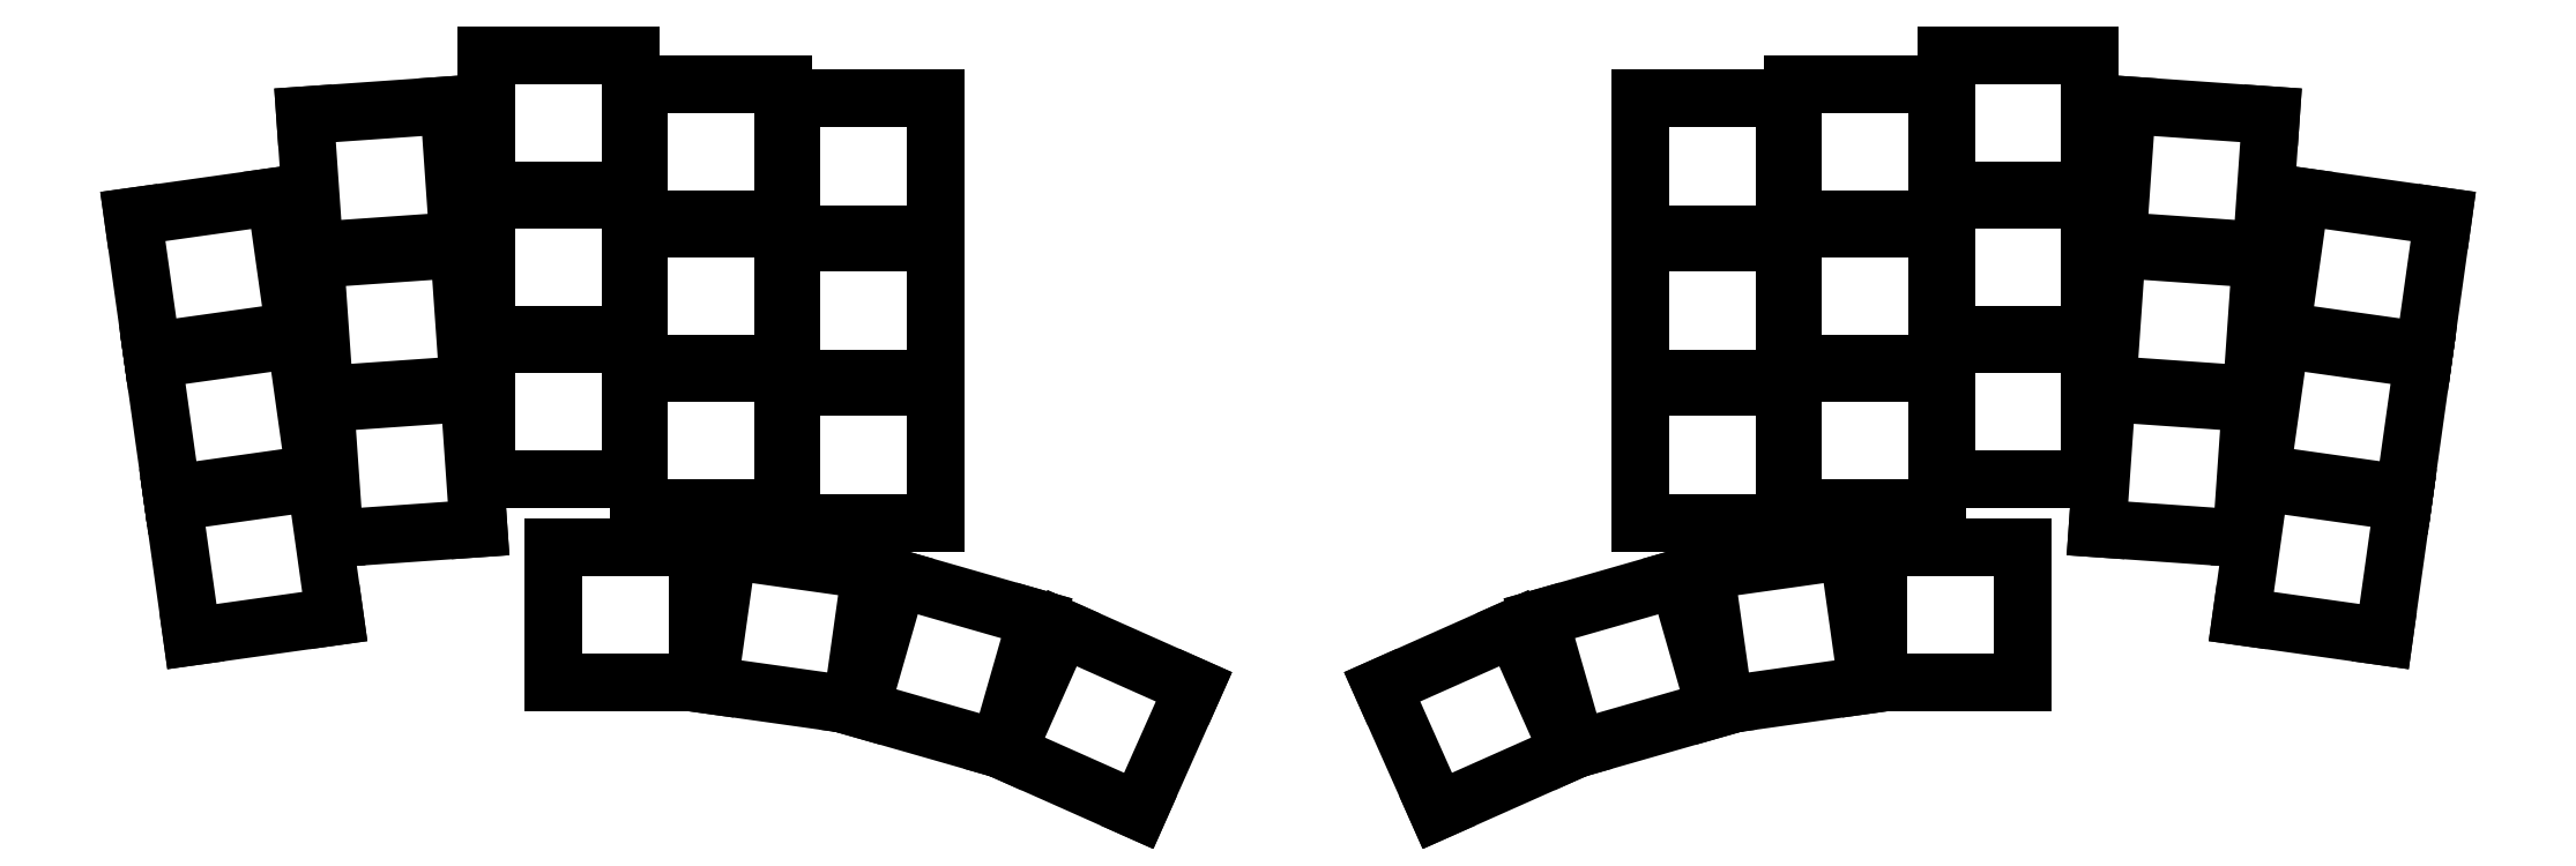
<metadata>
{"format":"dxf","ext":"dxf","renderer":"ezdxf+matplotlib","layout":"modelspace","background":"white","min_lineweight":24,"dpi":150}
</metadata>
<code>
0
SECTION
2
ENTITIES
0
LINE
8
0
10
92.7
20
-109.1
11
109.5
21
-106.7
0
LINE
8
0
10
109.5
20
-106.7
11
107.3
21
-90.89
0
LINE
8
0
10
107.3
20
-90.89
11
90.47
21
-93.26
0
LINE
8
0
10
90.47
20
-93.26
11
92.7
21
-109.1
0
LINE
8
0
10
90.33
20
-92.27
11
107.2
21
-89.9
0
LINE
8
0
10
107.2
20
-89.9
11
104.9
21
-74.06
0
LINE
8
0
10
104.9
20
-74.06
11
88.1
21
-76.43
0
LINE
8
0
10
88.1
20
-76.43
11
90.33
21
-92.27
0
LINE
8
0
10
87.96
20
-75.44
11
104.8
21
-73.07
0
LINE
8
0
10
104.8
20
-73.07
11
102.6
21
-57.23
0
LINE
8
0
10
102.6
20
-57.23
11
85.74
21
-59.59
0
LINE
8
0
10
85.74
20
-59.59
11
87.96
21
-75.44
0
LINE
8
0
10
109.5
20
-97.54
11
126.5
21
-96.35
0
LINE
8
0
10
126.5
20
-96.35
11
125.4
21
-80.39
0
LINE
8
0
10
125.4
20
-80.39
11
108.4
21
-81.58
0
LINE
8
0
10
108.4
20
-81.58
11
109.5
21
-97.54
0
LINE
8
0
10
108.3
20
-80.58
11
125.3
21
-79.4
0
LINE
8
0
10
125.3
20
-79.4
11
124.2
21
-63.43
0
LINE
8
0
10
124.2
20
-63.43
11
107.2
21
-64.62
0
LINE
8
0
10
107.2
20
-64.62
11
108.3
21
-80.58
0
LINE
8
0
10
107.1
20
-63.62
11
124.1
21
-62.44
0
LINE
8
0
10
124.1
20
-62.44
11
123
21
-46.48
0
LINE
8
0
10
123
20
-46.48
11
106
21
-47.66
0
LINE
8
0
10
106
20
-47.66
11
107.1
21
-63.62
0
LINE
8
0
10
127.3
20
-90.57
11
144.3
21
-90.57
0
LINE
8
0
10
144.3
20
-90.57
11
144.3
21
-74.57
0
LINE
8
0
10
144.3
20
-74.57
11
127.3
21
-74.57
0
LINE
8
0
10
127.3
20
-74.57
11
127.3
21
-90.57
0
LINE
8
0
10
127.3
20
-73.57
11
144.3
21
-73.57
0
LINE
8
0
10
144.3
20
-73.57
11
144.3
21
-57.57
0
LINE
8
0
10
144.3
20
-57.57
11
127.3
21
-57.57
0
LINE
8
0
10
127.3
20
-57.57
11
127.3
21
-73.57
0
LINE
8
0
10
127.3
20
-56.57
11
144.3
21
-56.57
0
LINE
8
0
10
144.3
20
-56.57
11
144.3
21
-40.57
0
LINE
8
0
10
144.3
20
-40.57
11
127.3
21
-40.57
0
LINE
8
0
10
127.3
20
-40.57
11
127.3
21
-56.57
0
LINE
8
0
10
145.3
20
-93.97
11
162.3
21
-93.97
0
LINE
8
0
10
162.3
20
-93.97
11
162.3
21
-77.97
0
LINE
8
0
10
162.3
20
-77.97
11
145.3
21
-77.97
0
LINE
8
0
10
145.3
20
-77.97
11
145.3
21
-93.97
0
LINE
8
0
10
145.3
20
-76.97
11
162.3
21
-76.97
0
LINE
8
0
10
162.3
20
-76.97
11
162.3
21
-60.97
0
LINE
8
0
10
162.3
20
-60.97
11
145.3
21
-60.97
0
LINE
8
0
10
145.3
20
-60.97
11
145.3
21
-76.97
0
LINE
8
0
10
145.3
20
-59.97
11
162.3
21
-59.97
0
LINE
8
0
10
162.3
20
-59.97
11
162.3
21
-43.97
0
LINE
8
0
10
162.3
20
-43.97
11
145.3
21
-43.97
0
LINE
8
0
10
145.3
20
-43.97
11
145.3
21
-59.97
0
LINE
8
0
10
163.3
20
-95.67
11
180.3
21
-95.67
0
LINE
8
0
10
180.3
20
-95.67
11
180.3
21
-79.67
0
LINE
8
0
10
180.3
20
-79.67
11
163.3
21
-79.67
0
LINE
8
0
10
163.3
20
-79.67
11
163.3
21
-95.67
0
LINE
8
0
10
163.3
20
-78.67
11
180.3
21
-78.67
0
LINE
8
0
10
180.3
20
-78.67
11
180.3
21
-62.67
0
LINE
8
0
10
180.3
20
-62.67
11
163.3
21
-62.67
0
LINE
8
0
10
163.3
20
-62.67
11
163.3
21
-78.67
0
LINE
8
0
10
163.3
20
-61.67
11
180.3
21
-61.67
0
LINE
8
0
10
180.3
20
-61.67
11
180.3
21
-45.67
0
LINE
8
0
10
180.3
20
-45.67
11
163.3
21
-45.67
0
LINE
8
0
10
163.3
20
-45.67
11
163.3
21
-61.67
0
LINE
8
0
10
135.3
20
-114.6
11
152.3
21
-114.6
0
LINE
8
0
10
152.3
20
-114.6
11
152.3
21
-98.57
0
LINE
8
0
10
152.3
20
-98.57
11
135.3
21
-98.57
0
LINE
8
0
10
135.3
20
-98.57
11
135.3
21
-114.6
0
LINE
8
0
10
153.6
20
-114.8
11
170.4
21
-117.2
0
LINE
8
0
10
170.4
20
-117.2
11
172.7
21
-101.3
0
LINE
8
0
10
172.7
20
-101.3
11
155.8
21
-98.96
0
LINE
8
0
10
155.8
20
-98.96
11
153.6
21
-114.8
0
LINE
8
0
10
171.5
20
-117.6
11
187.8
21
-122.3
0
LINE
8
0
10
187.8
20
-122.3
11
192.2
21
-107
0
LINE
8
0
10
192.2
20
-107
11
175.9
21
-102.3
0
LINE
8
0
10
175.9
20
-102.3
11
171.5
21
-117.6
0
LINE
8
0
10
188.7
20
-122.7
11
204.2
21
-129.6
0
LINE
8
0
10
204.2
20
-129.6
11
210.7
21
-115
0
LINE
8
0
10
210.7
20
-115
11
195.2
21
-108.1
0
LINE
8
0
10
195.2
20
-108.1
11
188.7
21
-122.7
0
LINE
8
0
10
334.1
20
-106.7
11
351
21
-109.1
0
LINE
8
0
10
351
20
-109.1
11
353.2
21
-93.26
0
LINE
8
0
10
353.2
20
-93.26
11
336.4
21
-90.89
0
LINE
8
0
10
336.4
20
-90.89
11
334.1
21
-106.7
0
LINE
8
0
10
336.5
20
-89.9
11
353.3
21
-92.27
0
LINE
8
0
10
353.3
20
-92.27
11
355.6
21
-76.43
0
LINE
8
0
10
355.6
20
-76.43
11
338.7
21
-74.06
0
LINE
8
0
10
338.7
20
-74.06
11
336.5
21
-89.9
0
LINE
8
0
10
338.9
20
-73.07
11
355.7
21
-75.44
0
LINE
8
0
10
355.7
20
-75.44
11
357.9
21
-59.59
0
LINE
8
0
10
357.9
20
-59.59
11
341.1
21
-57.23
0
LINE
8
0
10
341.1
20
-57.23
11
338.9
21
-73.07
0
LINE
8
0
10
317.2
20
-96.35
11
334.2
21
-97.54
0
LINE
8
0
10
334.2
20
-97.54
11
335.3
21
-81.58
0
LINE
8
0
10
335.3
20
-81.58
11
318.3
21
-80.39
0
LINE
8
0
10
318.3
20
-80.39
11
317.2
21
-96.35
0
LINE
8
0
10
318.4
20
-79.4
11
335.3
21
-80.58
0
LINE
8
0
10
335.3
20
-80.58
11
336.5
21
-64.62
0
LINE
8
0
10
336.5
20
-64.62
11
319.5
21
-63.43
0
LINE
8
0
10
319.5
20
-63.43
11
318.4
21
-79.4
0
LINE
8
0
10
319.6
20
-62.44
11
336.5
21
-63.62
0
LINE
8
0
10
336.5
20
-63.62
11
337.6
21
-47.66
0
LINE
8
0
10
337.6
20
-47.66
11
320.7
21
-46.48
0
LINE
8
0
10
320.7
20
-46.48
11
319.6
21
-62.44
0
LINE
8
0
10
299.3
20
-90.57
11
316.3
21
-90.57
0
LINE
8
0
10
316.3
20
-90.57
11
316.3
21
-74.57
0
LINE
8
0
10
316.3
20
-74.57
11
299.3
21
-74.57
0
LINE
8
0
10
299.3
20
-74.57
11
299.3
21
-90.57
0
LINE
8
0
10
299.3
20
-73.57
11
316.3
21
-73.57
0
LINE
8
0
10
316.3
20
-73.57
11
316.3
21
-57.57
0
LINE
8
0
10
316.3
20
-57.57
11
299.3
21
-57.57
0
LINE
8
0
10
299.3
20
-57.57
11
299.3
21
-73.57
0
LINE
8
0
10
299.3
20
-56.57
11
316.3
21
-56.57
0
LINE
8
0
10
316.3
20
-56.57
11
316.3
21
-40.57
0
LINE
8
0
10
316.3
20
-40.57
11
299.3
21
-40.57
0
LINE
8
0
10
299.3
20
-40.57
11
299.3
21
-56.57
0
LINE
8
0
10
281.3
20
-93.97
11
298.3
21
-93.97
0
LINE
8
0
10
298.3
20
-93.97
11
298.3
21
-77.97
0
LINE
8
0
10
298.3
20
-77.97
11
281.3
21
-77.97
0
LINE
8
0
10
281.3
20
-77.97
11
281.3
21
-93.97
0
LINE
8
0
10
281.3
20
-76.97
11
298.3
21
-76.97
0
LINE
8
0
10
298.3
20
-76.97
11
298.3
21
-60.97
0
LINE
8
0
10
298.3
20
-60.97
11
281.3
21
-60.97
0
LINE
8
0
10
281.3
20
-60.97
11
281.3
21
-76.97
0
LINE
8
0
10
281.3
20
-59.97
11
298.3
21
-59.97
0
LINE
8
0
10
298.3
20
-59.97
11
298.3
21
-43.97
0
LINE
8
0
10
298.3
20
-43.97
11
281.3
21
-43.97
0
LINE
8
0
10
281.3
20
-43.97
11
281.3
21
-59.97
0
LINE
8
0
10
263.3
20
-95.67
11
280.3
21
-95.67
0
LINE
8
0
10
280.3
20
-95.67
11
280.3
21
-79.67
0
LINE
8
0
10
280.3
20
-79.67
11
263.3
21
-79.67
0
LINE
8
0
10
263.3
20
-79.67
11
263.3
21
-95.67
0
LINE
8
0
10
263.3
20
-78.67
11
280.3
21
-78.67
0
LINE
8
0
10
280.3
20
-78.67
11
280.3
21
-62.67
0
LINE
8
0
10
280.3
20
-62.67
11
263.3
21
-62.67
0
LINE
8
0
10
263.3
20
-62.67
11
263.3
21
-78.67
0
LINE
8
0
10
263.3
20
-61.67
11
280.3
21
-61.67
0
LINE
8
0
10
280.3
20
-61.67
11
280.3
21
-45.67
0
LINE
8
0
10
280.3
20
-45.67
11
263.3
21
-45.67
0
LINE
8
0
10
263.3
20
-45.67
11
263.3
21
-61.67
0
LINE
8
0
10
291.3
20
-114.6
11
308.3
21
-114.6
0
LINE
8
0
10
308.3
20
-114.6
11
308.3
21
-98.57
0
LINE
8
0
10
308.3
20
-98.57
11
291.3
21
-98.57
0
LINE
8
0
10
291.3
20
-98.57
11
291.3
21
-114.6
0
LINE
8
0
10
273.2
20
-117.2
11
290.1
21
-114.8
0
LINE
8
0
10
290.1
20
-114.8
11
287.8
21
-98.96
0
LINE
8
0
10
287.8
20
-98.96
11
271
21
-101.3
0
LINE
8
0
10
271
20
-101.3
11
273.2
21
-117.2
0
LINE
8
0
10
255.8
20
-122.3
11
272.2
21
-117.6
0
LINE
8
0
10
272.2
20
-117.6
11
267.8
21
-102.3
0
LINE
8
0
10
267.8
20
-102.3
11
251.4
21
-107
0
LINE
8
0
10
251.4
20
-107
11
255.8
21
-122.3
0
LINE
8
0
10
239.4
20
-129.6
11
255
21
-122.7
0
LINE
8
0
10
255
20
-122.7
11
248.4
21
-108.1
0
LINE
8
0
10
248.4
20
-108.1
11
232.9
21
-115
0
LINE
8
0
10
232.9
20
-115
11
239.4
21
-129.6
0
ENDSEC
0
EOF

</code>
